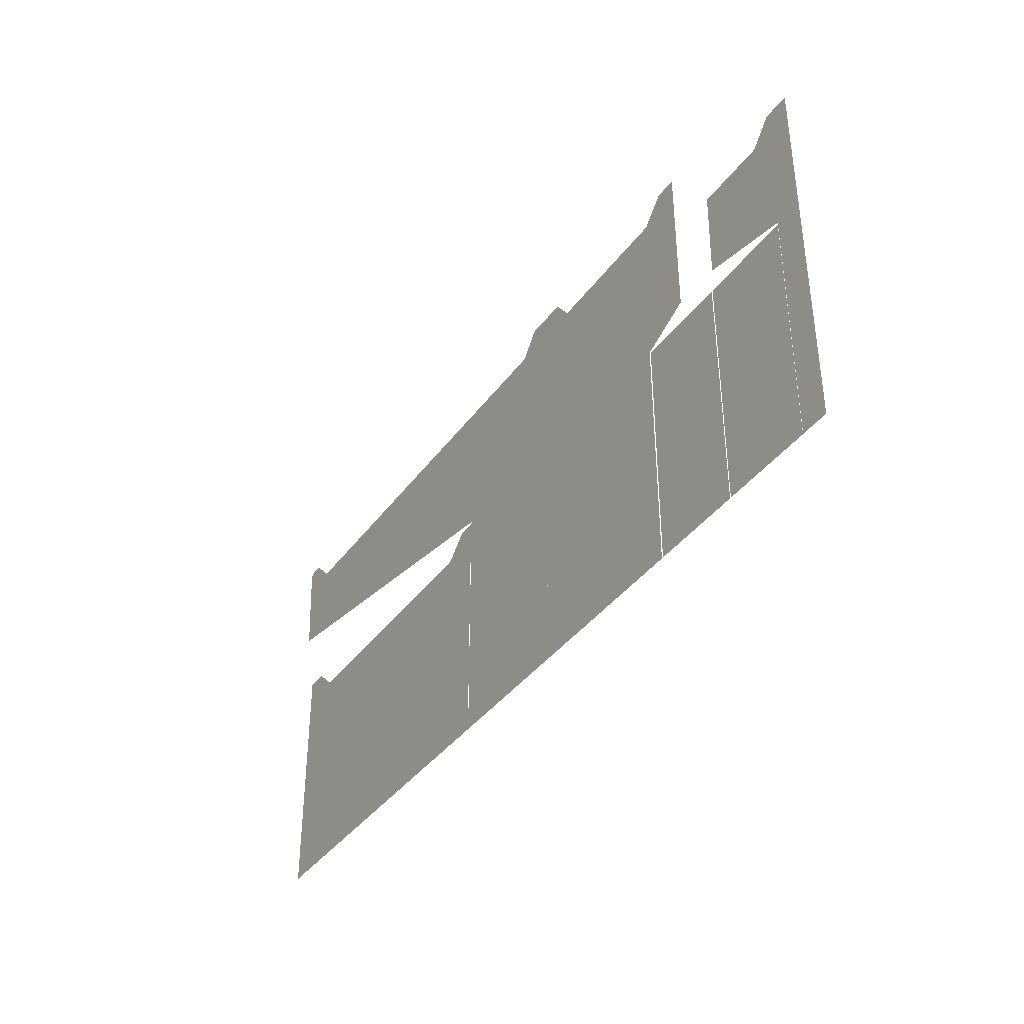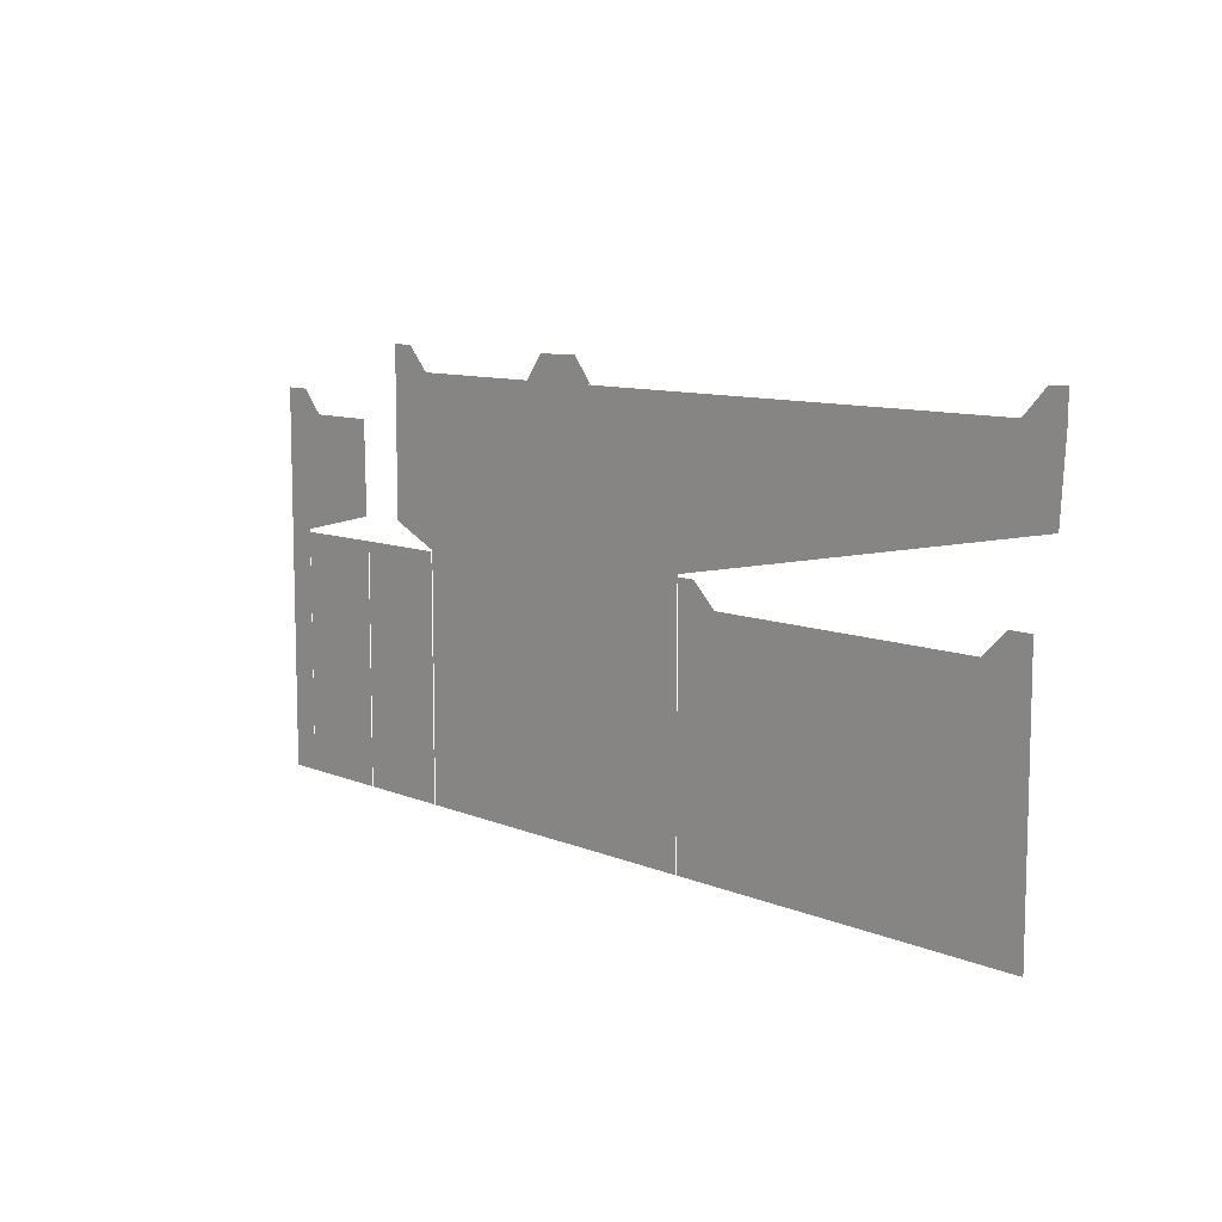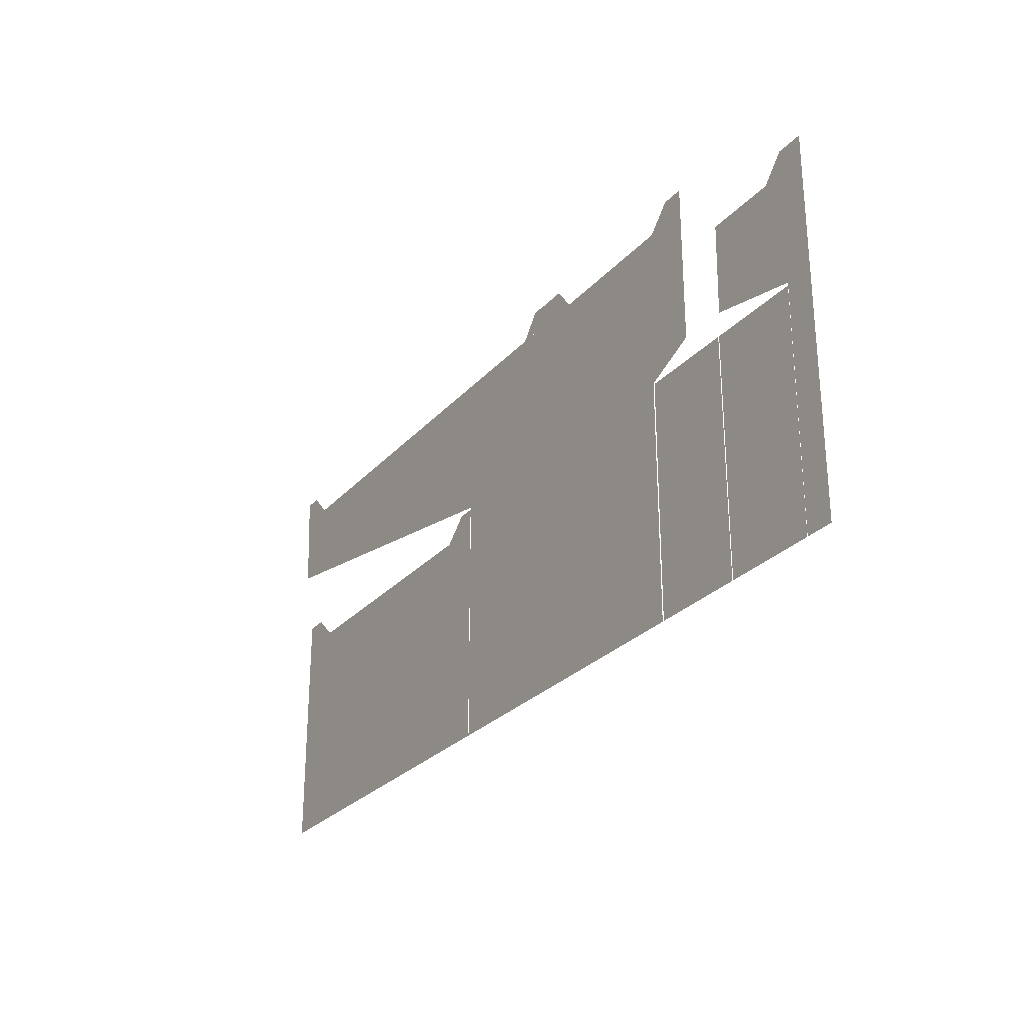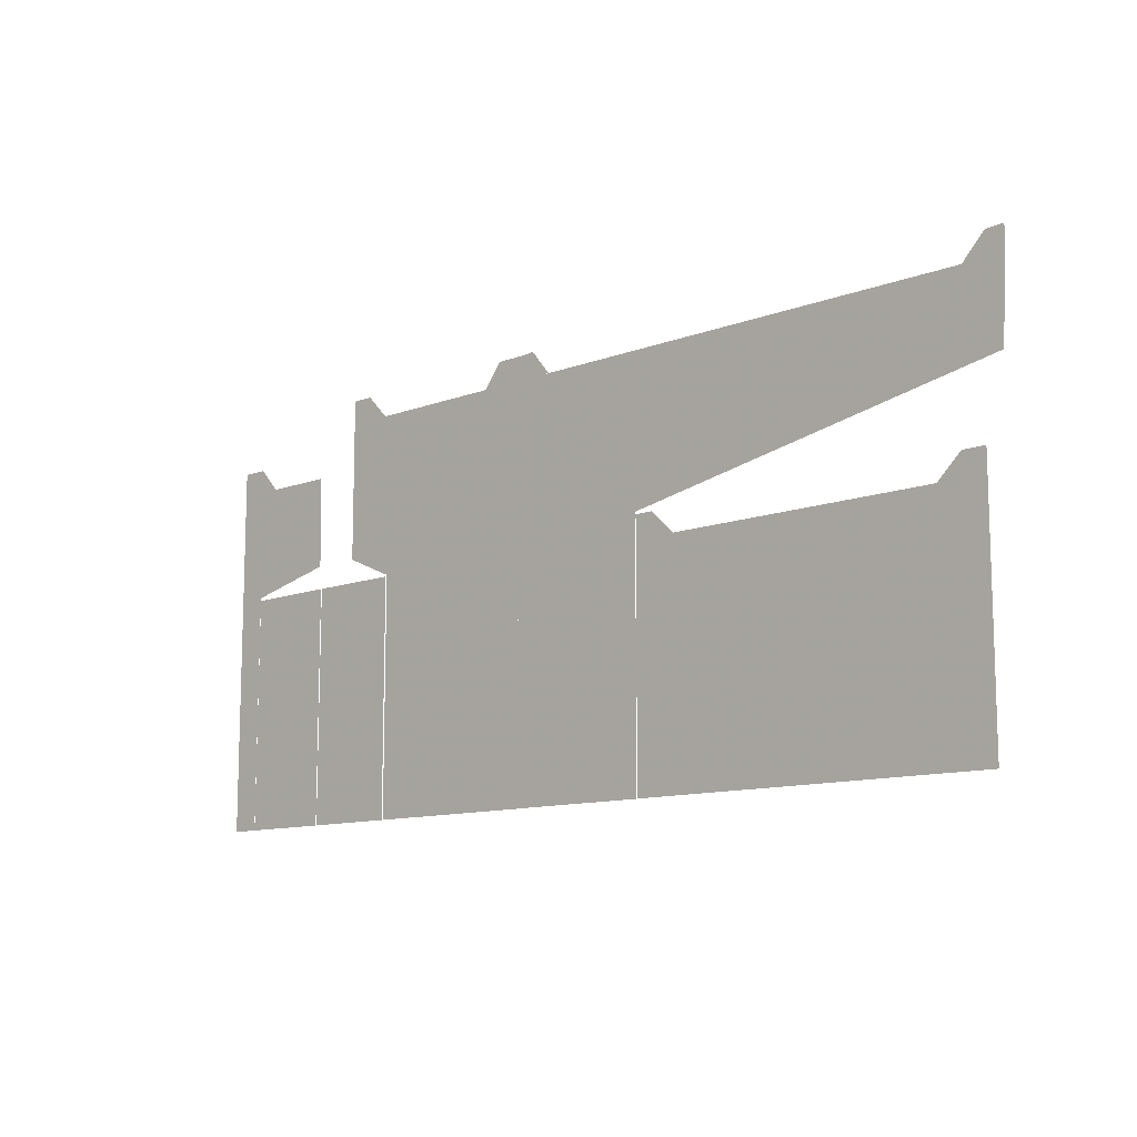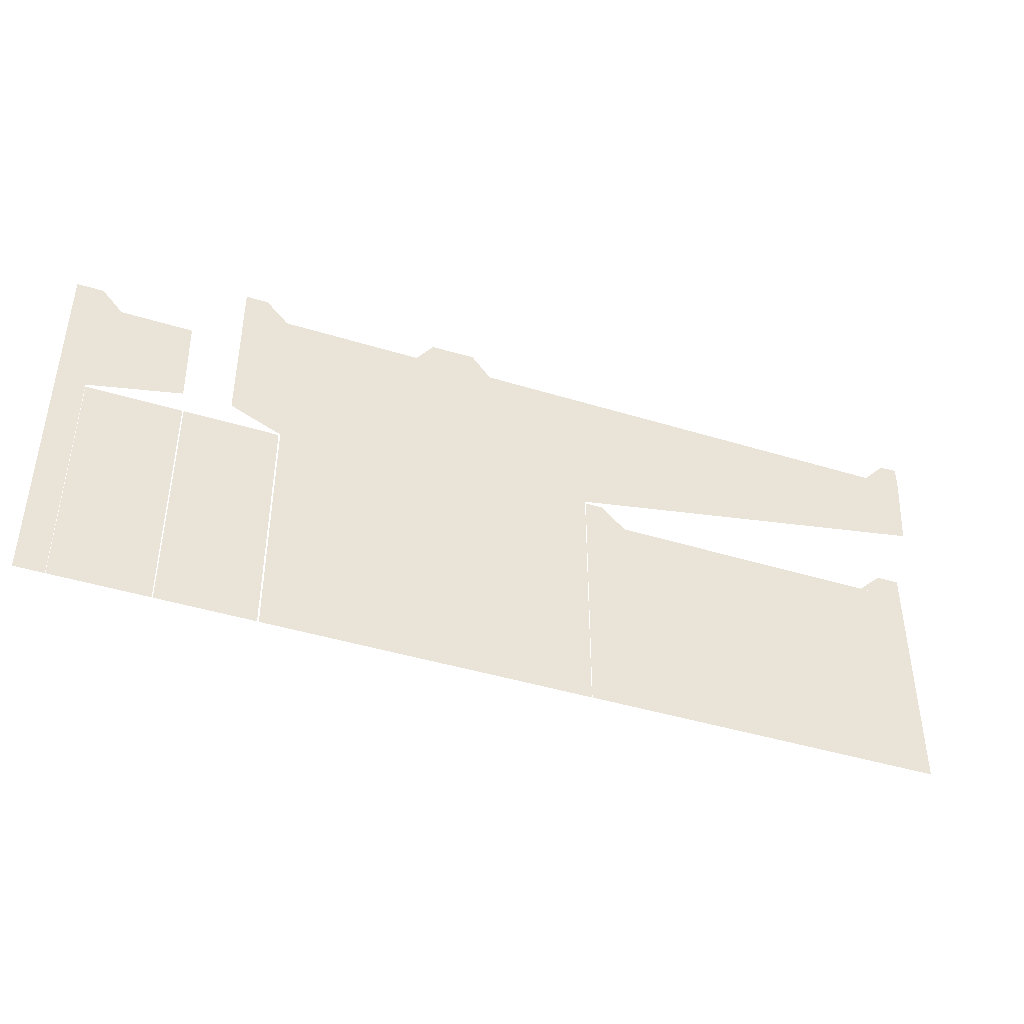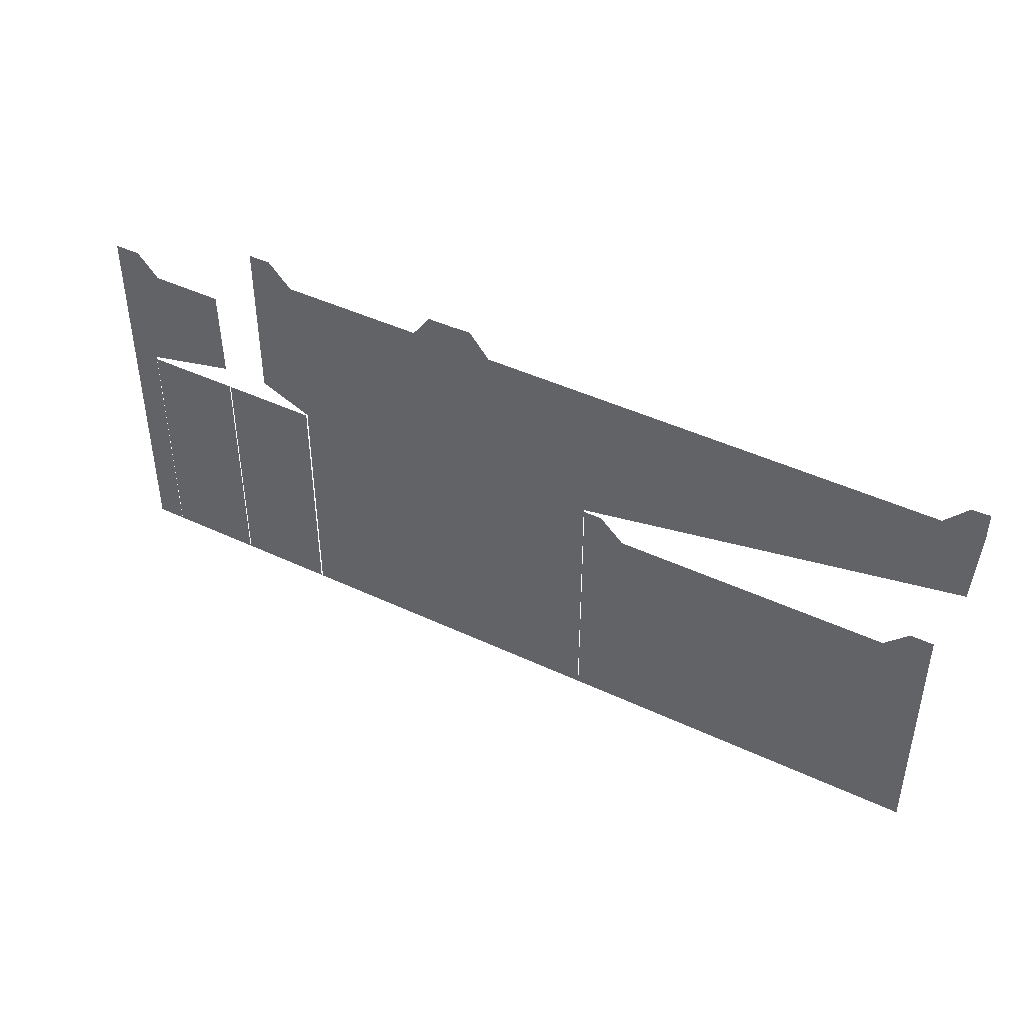
<metadata>
{"format":"obj","ext":"obj","renderer":"f3d","projection":"perspective","resolution":1024,"background":"white","views":[{"elev":-38.3,"azim":-121.9,"up":"+Y"},{"elev":9.5,"azim":47.6,"up":"+Y"},{"elev":-27.5,"azim":-122.4,"up":"+Y"},{"elev":-11.3,"azim":42.7,"up":"+Y"},{"elev":-43.1,"azim":-20.1,"up":"+Y"},{"elev":44.2,"azim":28.9,"up":"+Y"}]}
</metadata>
<code>
v 0.5665 0.04269 0.000374
v 0.5186 0.04269 0.000374
v 0.5665 0.229 0.000374
v 0.5186 0.229 0.000374
v 1.189 0.04274 0.000374
v 1.429 0.04274 0.000374
v 1.189 0.2289 0.000374
v 1.429 0.2289 0.000374
v 1.189 0.04263 0.000374
v 0.8891 0.04261 0.000374
v 0.727 0.04268 0.000374
v 0.8863 0.04269 0.000374
v 0.7272 0.229 0.000374
v 0.8863 0.229 0.000374
v 0.5671 0.04265 0.000374
v 0.7252 0.04267 0.000374
v 0.5671 0.229 0.000374
v 0.7252 0.229 0.000374
v 1.189 0.229 0.000374
v 0.8891 0.229 0.000374
v 2.032 0.04284 0.000374
v 1.43 0.04284 0.000374
v 2.032 0.2289 0.000374
v 1.43 0.2289 0.000374
v 0.5186 0.634 0.000374
v 0.5186 0.4452 0.000374
v 0.5186 0.6738 0.000374
v 0.5665 0.4451 0.000374
v 0.722 0.4805 0.000374
v 0.7193 0.634 0.000374
v 0.5987 0.634 0.000374
v 0.5627 0.6738 0.000374
v 0.5671 0.4404 0.000374
v 0.7252 0.4412 0.000374
v 0.8863 0.4413 0.000374
v 0.7274 0.4412 0.000374
v 0.803 0.7147 0.000374
v 1.189 0.7147 0.000374
v 1.189 0.4442 0.000374
v 0.803 0.4811 0.000374
v 0.889 0.4435 0.000374
v 1.189 0.7549 0.000374
v 1.145 0.7549 0.000374
v 1.115 0.7147 0.000374
v 0.8789 0.7147 0.000374
v 0.8404 0.7549 0.000374
v 0.803 0.7549 0.000374
v 2.071 0.7151 0.000374
v 1.429 0.7151 0.000374
v 1.189 0.715 0.000374
v 1.189 0.4671 0.000374
v 1.189 0.7549 0.000374
v 1.429 0.4669 0.000374
v 2.063 0.5855 0.000374
v 2.071 0.7563 0.000374
v 2.042 0.7549 0.000374
v 2.004 0.7151 0.000374
v 1.253 0.7151 0.000374
v 1.219 0.7563 0.000374
v 2.032 0.4247 0.000374
v 1.43 0.4248 0.000374
v 1.43 0.463 0.000374
v 2.032 0.463 0.000374
v 1.994 0.463 0.000374
v 1.954 0.4248 0.000374
v 1.501 0.4248 0.000374
v 1.46 0.463 0.000374
f 21 23 24 22
f 23 60 61 24
f 65 60 63 64
f 67 62 61 66
f 7 5 6 8
f 51 7 8 53
f 57 48 55 56
f 59 52 50 58
f 53 49 50 51
f 54 48 49 53
f 9 19 20 10
f 19 39 41 20
f 47 37 45 46
f 44 38 42 43
f 45 41 39 38
f 45 37 40 41
f 12 14 13 11
f 14 35 36 13
f 17 15 16 18
f 33 17 18 34
f 1 3 4 2
f 3 28 26 4
f 32 27 25 31
f 31 28 29 30
f 31 25 26 28

</code>
